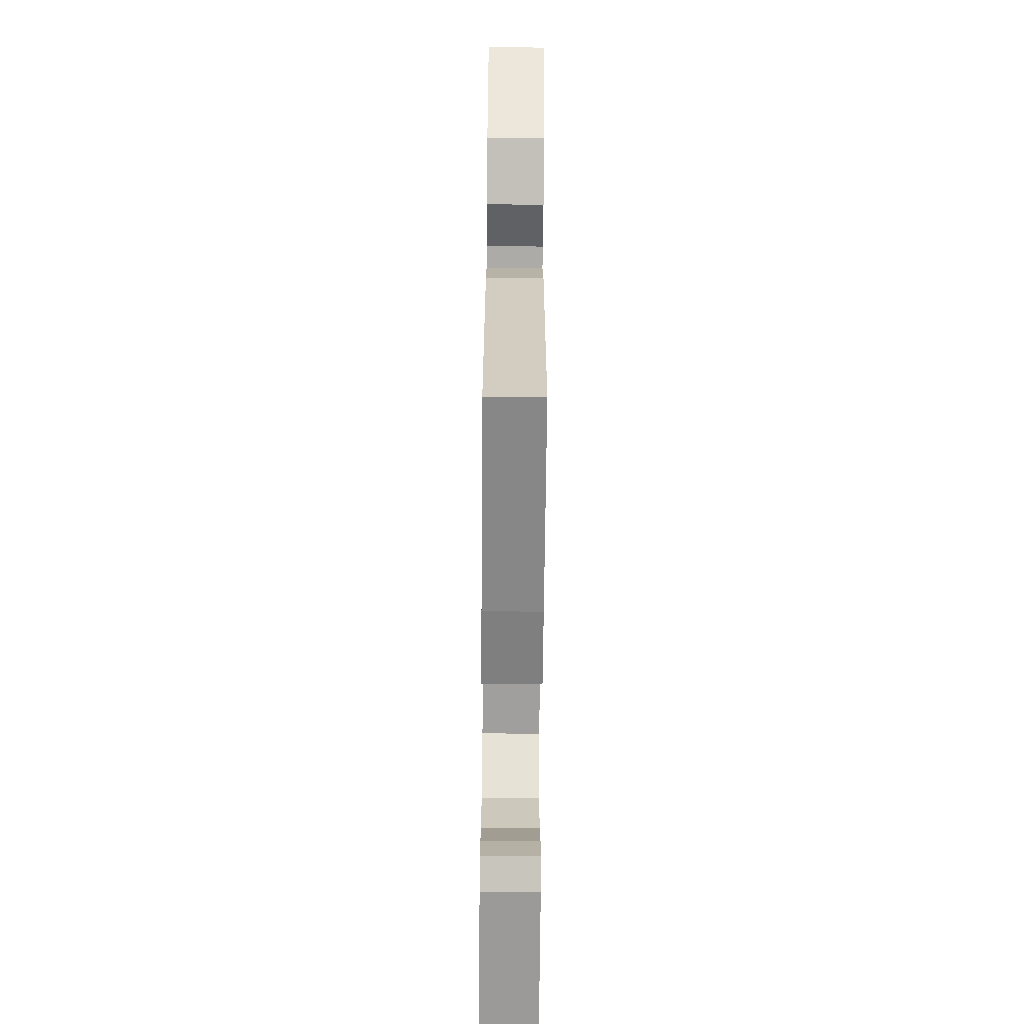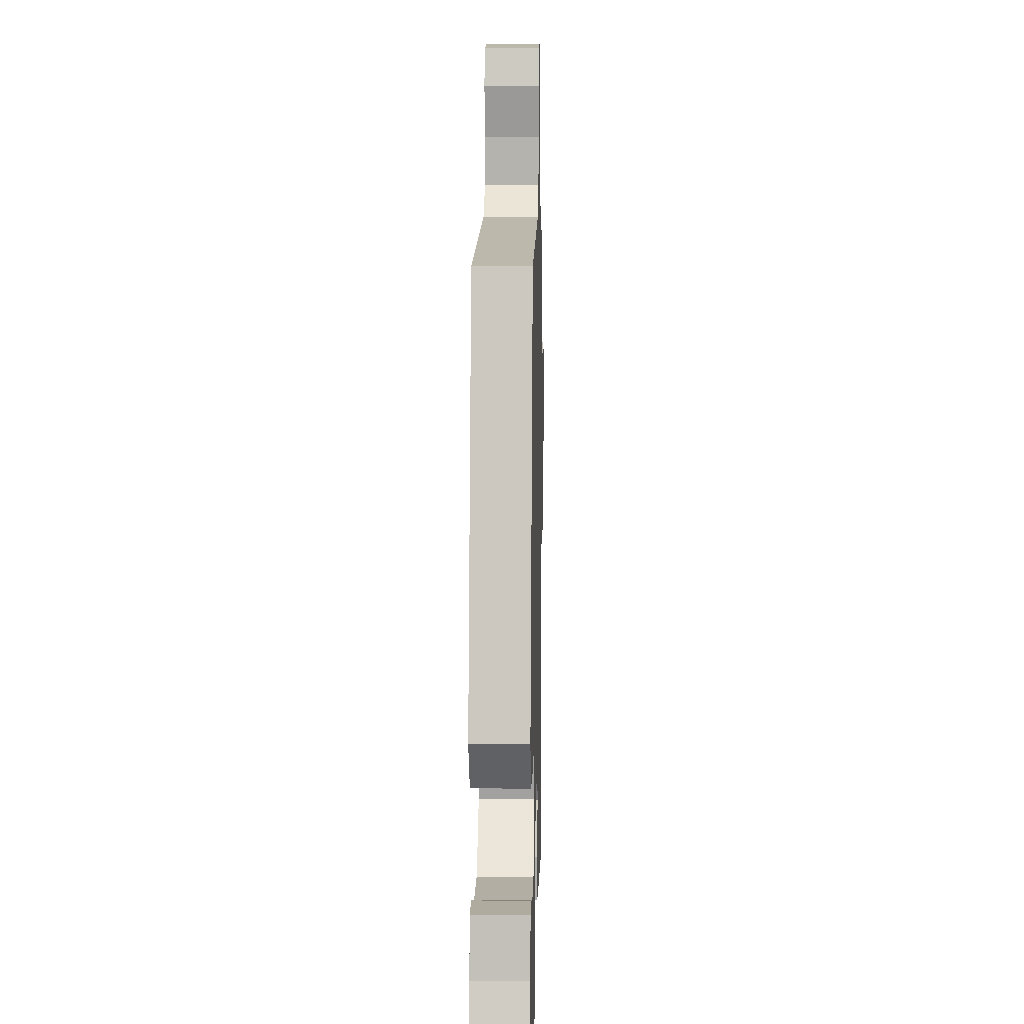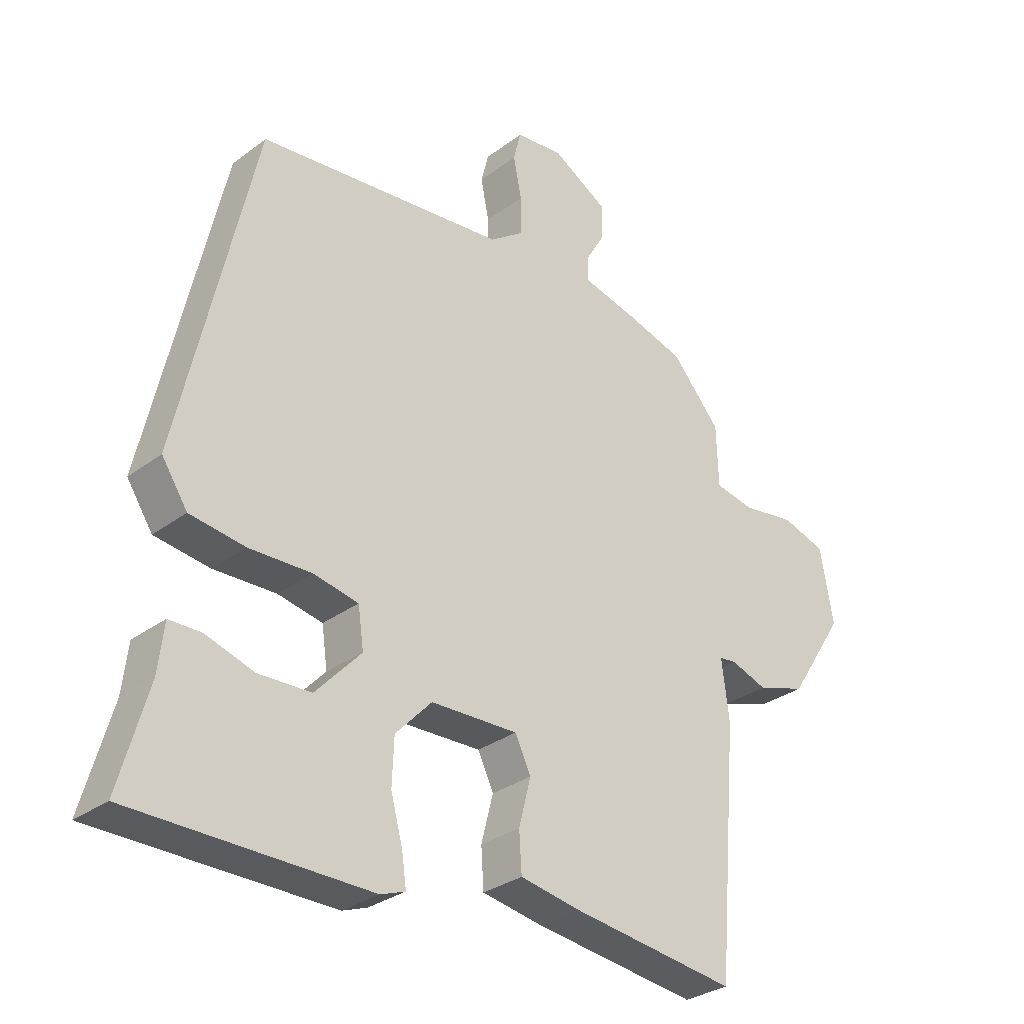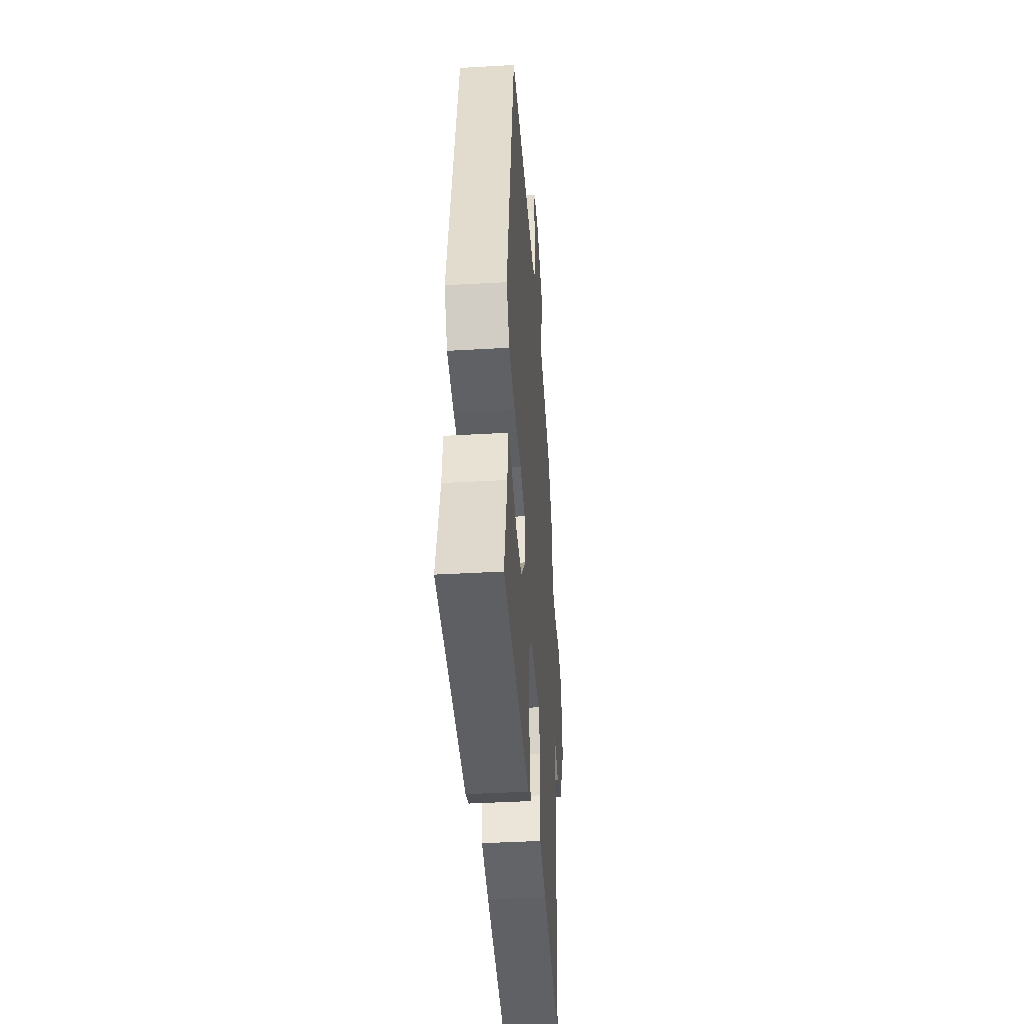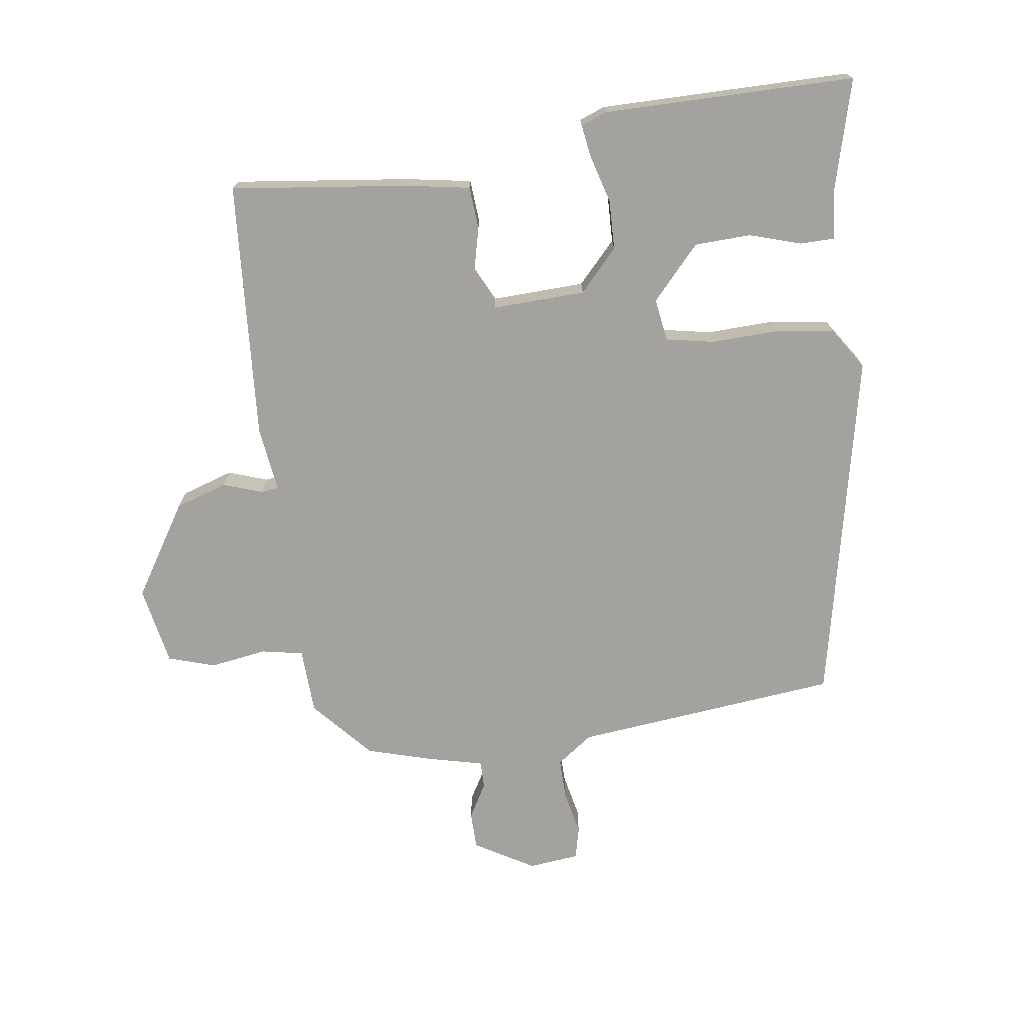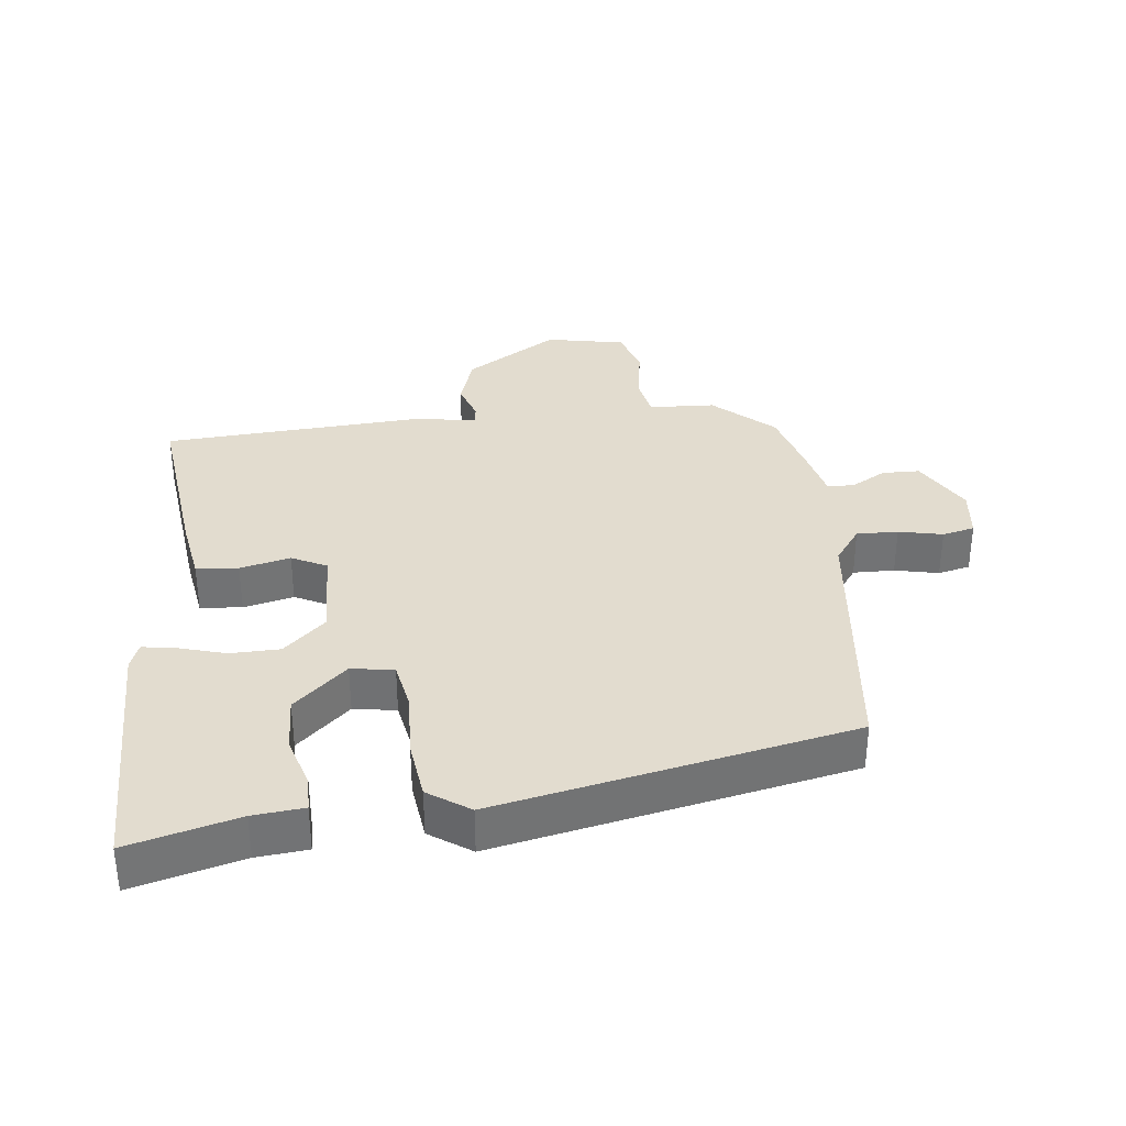
<metadata>
{"format":"obj","ext":"obj","renderer":"f3d","projection":"perspective","resolution":1024,"background":"white","views":[{"elev":-70.2,"azim":89.5,"up":"+Z"},{"elev":9.6,"azim":-88.6,"up":"+Z"},{"elev":-30.1,"azim":-42.5,"up":"+Z"},{"elev":-40.9,"azim":-86.0,"up":"+Z"},{"elev":-72.6,"azim":-171.3,"up":"+Y"},{"elev":34.6,"azim":-95.3,"up":"+Y"}]}
</metadata>
<code>
v 0.438 0.07 -0.492
v 0.175 0.07 -0.456
v 0.078 0.07 -0.438
v 0.074 0.07 -0.375
v 0.093 0.07 -0.3
v 0.068 0.07 -0.247
v -0.071 0.07 -0.25
v -0.129 0.07 -0.311
v -0.132 0.07 -0.385
v -0.113 0.07 -0.456
v -0.106 0.07 -0.506
v -0.145 0.07 -0.52
v -0.522 0.07 -0.514
v -0.476 0.07 -0.351
v -0.467 0.07 -0.275
v -0.416 0.07 -0.275
v -0.339 0.07 -0.3
v -0.255 0.07 -0.298
v -0.182 0.07 -0.22
v -0.191 0.07 -0.156
v -0.263 0.07 -0.141
v -0.362 0.07 -0.143
v -0.45 0.07 -0.13
v -0.491 0.07 -0.067
v -0.372 0.07 0.461
v 0.025 0.07 0.497
v 0.079 0.07 0.535
v 0.079 0.07 0.597
v 0.066 0.07 0.663
v 0.078 0.07 0.711
v 0.154 0.07 0.718
v 0.242 0.07 0.665
v 0.242 0.07 0.609
v 0.212 0.07 0.558
v 0.211 0.07 0.517
v 0.296 0.07 0.495
v 0.391 0.07 0.466
v 0.469 0.07 0.376
v 0.472 0.07 0.277
v 0.534 0.07 0.264
v 0.619 0.07 0.276
v 0.689 0.07 0.253
v 0.71 0.07 0.134
v 0.621 0.07 -0.003
v 0.543 0.07 -0.027
v 0.485 0.07 -0.006
v 0.458 0.07 -0.009
v 0.47 0.07 -0.105
v 0.438 0 -0.492
v 0.175 0 -0.456
v 0.078 0 -0.438
v 0.074 0 -0.375
v 0.093 0 -0.3
v 0.068 0 -0.247
v -0.071 0 -0.25
v -0.129 0 -0.311
v -0.132 0 -0.385
v -0.113 0 -0.456
v -0.106 0 -0.506
v -0.145 0 -0.52
v -0.522 0 -0.514
v -0.476 0 -0.351
v -0.467 0 -0.275
v -0.416 0 -0.275
v -0.339 0 -0.3
v -0.255 0 -0.298
v -0.182 0 -0.22
v -0.191 0 -0.156
v -0.263 0 -0.141
v -0.362 0 -0.143
v -0.45 0 -0.13
v -0.491 0 -0.067
v -0.372 0 0.461
v 0.025 0 0.497
v 0.079 0 0.535
v 0.079 0 0.597
v 0.066 0 0.663
v 0.078 0 0.711
v 0.154 0 0.718
v 0.242 0 0.665
v 0.242 0 0.609
v 0.212 0 0.558
v 0.211 0 0.517
v 0.296 0 0.495
v 0.391 0 0.466
v 0.469 0 0.376
v 0.472 0 0.277
v 0.534 0 0.264
v 0.619 0 0.276
v 0.689 0 0.253
v 0.71 0 0.134
v 0.621 0 -0.003
v 0.543 0 -0.027
v 0.485 0 -0.006
v 0.458 0 -0.009
v 0.47 0 -0.105
f 47 48 1 2
f 43 44 45 46
f 43 46 47
f 40 41 42 43
f 39 40 43 47
f 35 36 37 38
f 35 38 39 47
f 31 32 33 34
f 31 34 35
f 28 29 30 31
f 27 28 31 35
f 26 27 35 47
f 21 22 23 24
f 20 21 24 25
f 14 15 16 17
f 14 17 18
f 13 14 18
f 12 13 18
f 9 10 11 12
f 8 9 12 18
f 7 8 18 19
f 2 3 4 5
f 2 5 6
f 47 2 6
f 20 25 26 47
f 19 20 47
f 6 7 19 47
f 50 49 96 95
f 94 93 92 91
f 95 94 91
f 91 90 89 88
f 95 91 88 87
f 86 85 84 83
f 95 87 86 83
f 82 81 80 79
f 83 82 79
f 79 78 77 76
f 83 79 76 75
f 95 83 75 74
f 72 71 70 69
f 73 72 69 68
f 65 64 63 62
f 66 65 62
f 66 62 61
f 66 61 60
f 60 59 58 57
f 66 60 57 56
f 67 66 56 55
f 53 52 51 50
f 54 53 50
f 54 50 95
f 95 74 73 68
f 95 68 67
f 95 67 55 54
f 1 49 50 2
f 2 50 51 3
f 3 51 52 4
f 4 52 53 5
f 5 53 54 6
f 6 54 55 7
f 7 55 56 8
f 8 56 57 9
f 9 57 58 10
f 10 58 59 11
f 11 59 60 12
f 12 60 61 13
f 13 61 62 14
f 14 62 63 15
f 15 63 64 16
f 16 64 65 17
f 17 65 66 18
f 18 66 67 19
f 19 67 68 20
f 20 68 69 21
f 21 69 70 22
f 22 70 71 23
f 23 71 72 24
f 24 72 73 25
f 25 73 74 26
f 26 74 75 27
f 27 75 76 28
f 28 76 77 29
f 29 77 78 30
f 30 78 79 31
f 31 79 80 32
f 32 80 81 33
f 33 81 82 34
f 34 82 83 35
f 35 83 84 36
f 36 84 85 37
f 37 85 86 38
f 38 86 87 39
f 39 87 88 40
f 40 88 89 41
f 41 89 90 42
f 42 90 91 43
f 43 91 92 44
f 44 92 93 45
f 45 93 94 46
f 46 94 95 47
f 47 95 96 48
f 48 96 49 1

</code>
